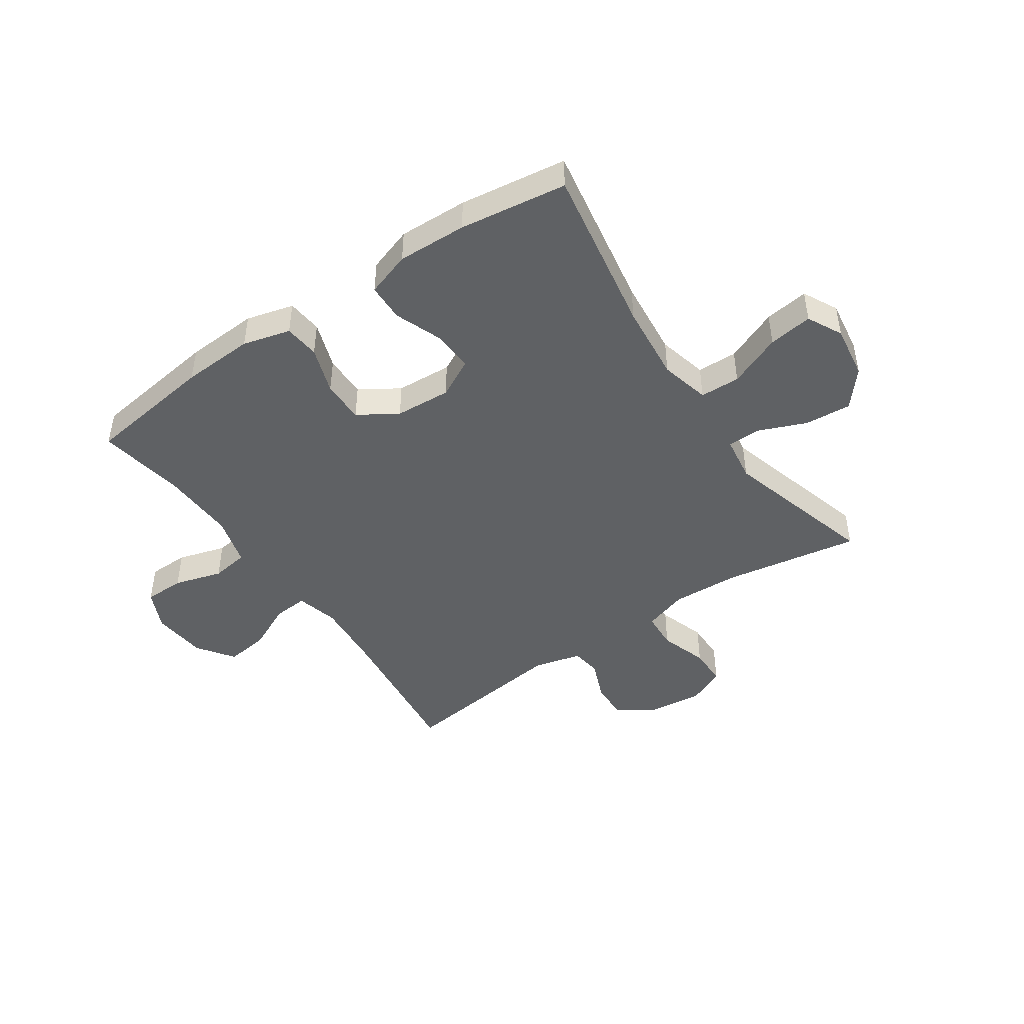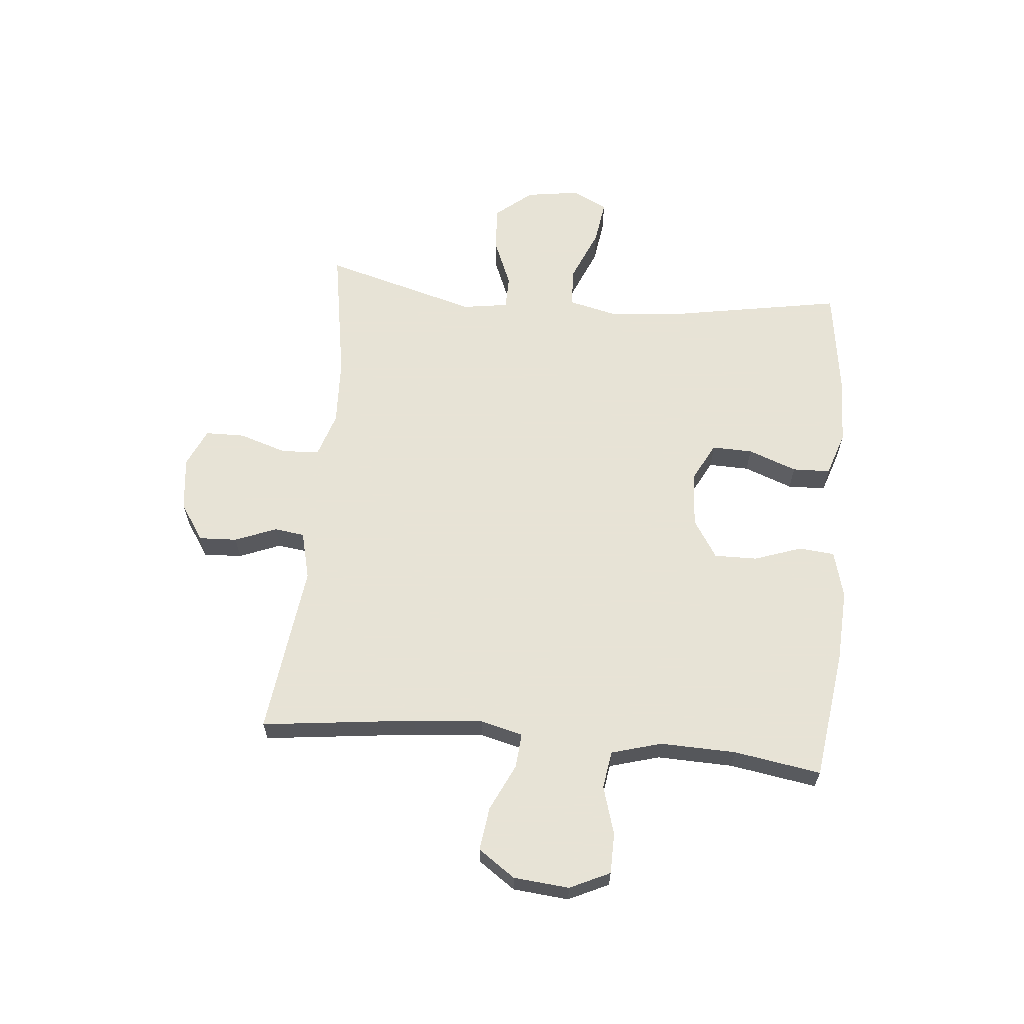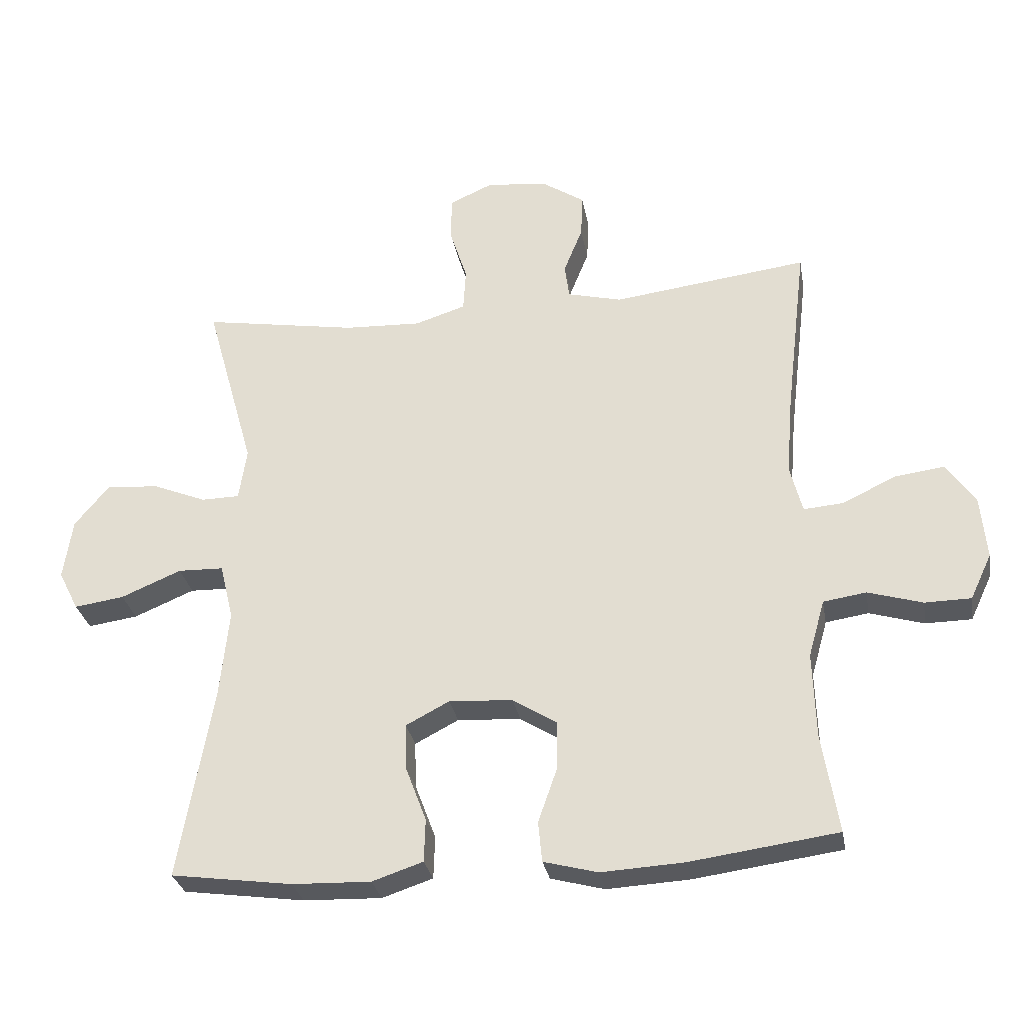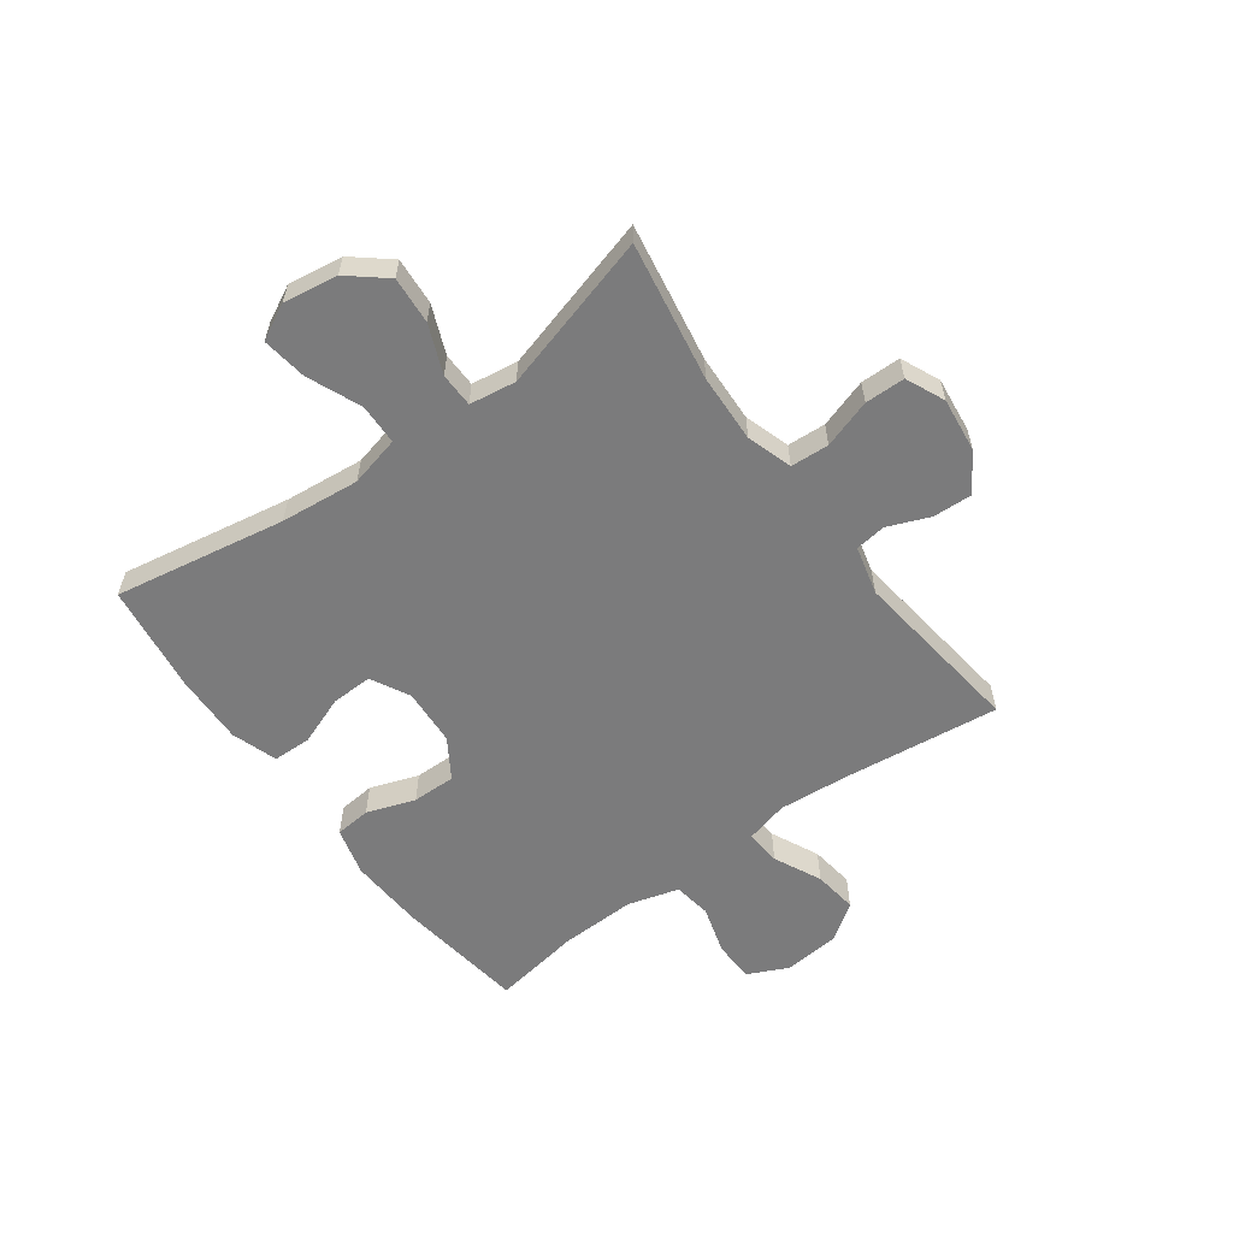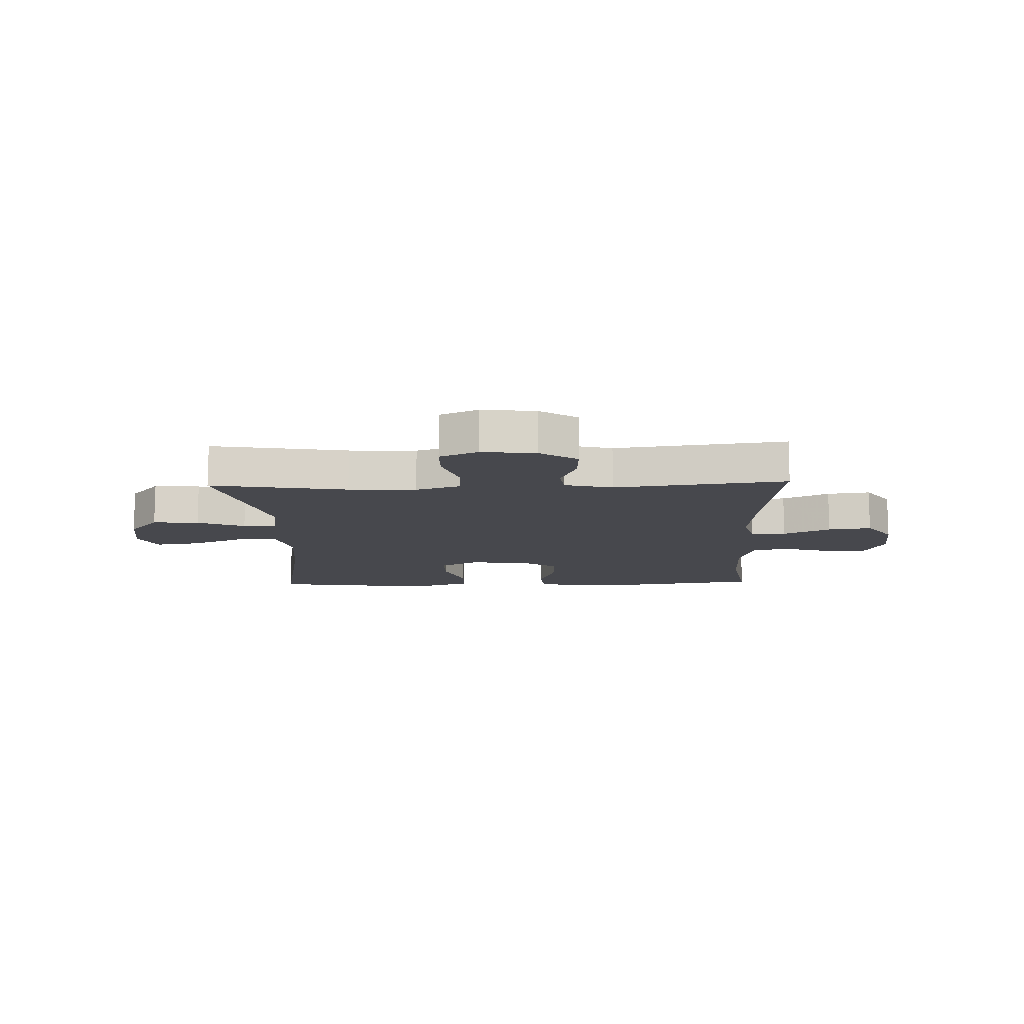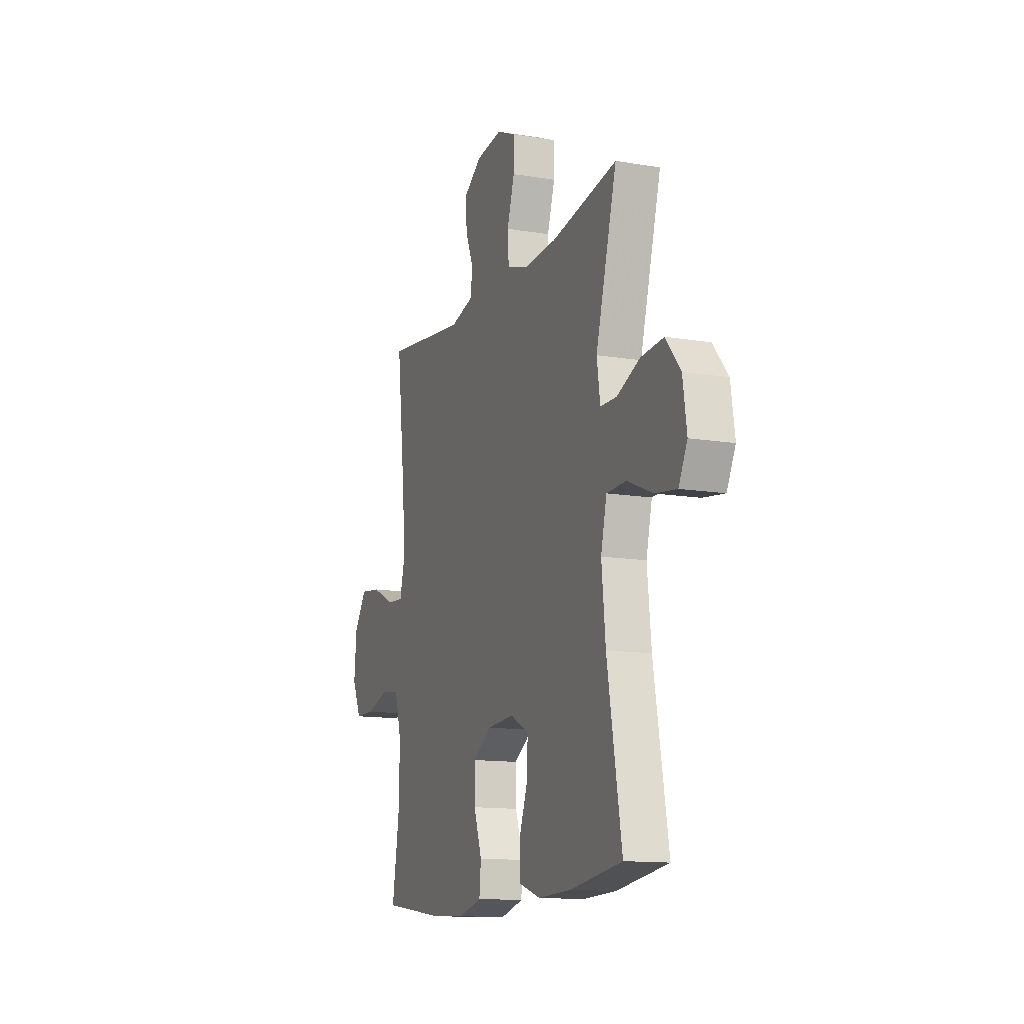
<metadata>
{"format":"obj","ext":"obj","renderer":"f3d","projection":"perspective","resolution":1024,"background":"white","views":[{"elev":-45.5,"azim":-145.6,"up":"+Y"},{"elev":62.6,"azim":95.3,"up":"+Y"},{"elev":-29.6,"azim":10.0,"up":"+Z"},{"elev":-58.5,"azim":-53.8,"up":"+Y"},{"elev":-11.9,"azim":1.9,"up":"+Y"},{"elev":-13.1,"azim":-110.8,"up":"+Z"}]}
</metadata>
<code>
v -0.5 0.07 0.5
v -0.261 0.07 0.46
v -0.143 0.07 0.455
v -0.065 0.07 0.48
v -0.061 0.07 0.546
v -0.088 0.07 0.63
v -0.087 0.07 0.699
v -0.02 0.07 0.729
v 0.075 0.07 0.718
v 0.14 0.07 0.675
v 0.137 0.07 0.608
v 0.108 0.07 0.536
v 0.115 0.07 0.483
v 0.199 0.07 0.462
v 0.5 0.07 0.5
v 0.468 0.07 0.23
v 0.458 0.07 0.109
v 0.477 0.07 0.035
v 0.538 0.07 0.04
v 0.62 0.07 0.079
v 0.696 0.07 0.089
v 0.741 0.07 0.025
v 0.75 0.07 -0.072
v 0.717 0.07 -0.142
v 0.646 0.07 -0.143
v 0.562 0.07 -0.118
v 0.496 0.07 -0.128
v 0.471 0.07 -0.216
v 0.475 0.07 -0.348
v 0.5 0.07 -0.5
v 0.273 0.07 -0.531
v 0.146 0.07 -0.538
v 0.063 0.07 -0.516
v 0.057 0.07 -0.454
v 0.086 0.07 -0.371
v 0.087 0.07 -0.296
v 0.019 0.07 -0.253
v -0.079 0.07 -0.247
v -0.146 0.07 -0.282
v -0.144 0.07 -0.353
v -0.112 0.07 -0.438
v -0.114 0.07 -0.504
v -0.192 0.07 -0.53
v -0.313 0.07 -0.526
v -0.5 0.07 -0.5
v -0.448 0.07 -0.205
v -0.434 0.07 -0.069
v -0.455 0.07 0.018
v -0.525 0.07 0.02
v -0.618 0.07 -0.019
v -0.695 0.07 -0.03
v -0.726 0.07 0.031
v -0.712 0.07 0.125
v -0.659 0.07 0.189
v -0.578 0.07 0.183
v -0.495 0.07 0.149
v -0.436 0.07 0.15
v -0.424 0.07 0.23
v -0.5 0 0.5
v -0.261 0 0.46
v -0.143 0 0.455
v -0.065 0 0.48
v -0.061 0 0.546
v -0.088 0 0.63
v -0.087 0 0.699
v -0.02 0 0.729
v 0.075 0 0.718
v 0.14 0 0.675
v 0.137 0 0.608
v 0.108 0 0.536
v 0.115 0 0.483
v 0.199 0 0.462
v 0.5 0 0.5
v 0.468 0 0.23
v 0.458 0 0.109
v 0.477 0 0.035
v 0.538 0 0.04
v 0.62 0 0.079
v 0.696 0 0.089
v 0.741 0 0.025
v 0.75 0 -0.072
v 0.717 0 -0.142
v 0.646 0 -0.143
v 0.562 0 -0.118
v 0.496 0 -0.128
v 0.471 0 -0.216
v 0.475 0 -0.348
v 0.5 0 -0.5
v 0.273 0 -0.531
v 0.146 0 -0.538
v 0.063 0 -0.516
v 0.057 0 -0.454
v 0.086 0 -0.371
v 0.087 0 -0.296
v 0.019 0 -0.253
v -0.079 0 -0.247
v -0.146 0 -0.282
v -0.144 0 -0.353
v -0.112 0 -0.438
v -0.114 0 -0.504
v -0.192 0 -0.53
v -0.313 0 -0.526
v -0.5 0 -0.5
v -0.448 0 -0.205
v -0.434 0 -0.069
v -0.455 0 0.018
v -0.525 0 0.02
v -0.618 0 -0.019
v -0.695 0 -0.03
v -0.726 0 0.031
v -0.712 0 0.125
v -0.659 0 0.189
v -0.578 0 0.183
v -0.495 0 0.149
v -0.436 0 0.15
v -0.424 0 0.23
f 53 54 55 56
f 53 56 57
f 52 53 57
f 49 50 51 52
f 48 49 52 57
f 47 48 57 58
f 43 44 45 46
f 43 46 47
f 40 41 42 43
f 39 40 43 47
f 38 39 47 58
f 32 33 34 35
f 32 35 36
f 29 30 31 32
f 28 29 32 36
f 27 28 36 37
f 23 24 25 26
f 23 26 27
f 22 23 27
f 19 20 21 22
f 18 19 22 27
f 17 18 27 37
f 14 15 16
f 13 14 16 17
f 9 10 11 12
f 9 12 13
f 8 9 13
f 5 6 7 8
f 4 5 8 13
f 3 4 13 17
f 38 58 1 2
f 17 37 38
f 2 3 17 38
f 114 113 112 111
f 115 114 111
f 115 111 110
f 110 109 108 107
f 115 110 107 106
f 116 115 106 105
f 104 103 102 101
f 105 104 101
f 101 100 99 98
f 105 101 98 97
f 116 105 97 96
f 93 92 91 90
f 94 93 90
f 90 89 88 87
f 94 90 87 86
f 95 94 86 85
f 84 83 82 81
f 85 84 81
f 85 81 80
f 80 79 78 77
f 85 80 77 76
f 95 85 76 75
f 74 73 72
f 75 74 72 71
f 70 69 68 67
f 71 70 67
f 71 67 66
f 66 65 64 63
f 71 66 63 62
f 75 71 62 61
f 60 59 116 96
f 96 95 75
f 96 75 61 60
f 1 59 60 2
f 2 60 61 3
f 3 61 62 4
f 4 62 63 5
f 5 63 64 6
f 6 64 65 7
f 7 65 66 8
f 8 66 67 9
f 9 67 68 10
f 10 68 69 11
f 11 69 70 12
f 12 70 71 13
f 13 71 72 14
f 14 72 73 15
f 15 73 74 16
f 16 74 75 17
f 17 75 76 18
f 18 76 77 19
f 19 77 78 20
f 20 78 79 21
f 21 79 80 22
f 22 80 81 23
f 23 81 82 24
f 24 82 83 25
f 25 83 84 26
f 26 84 85 27
f 27 85 86 28
f 28 86 87 29
f 29 87 88 30
f 30 88 89 31
f 31 89 90 32
f 32 90 91 33
f 33 91 92 34
f 34 92 93 35
f 35 93 94 36
f 36 94 95 37
f 37 95 96 38
f 38 96 97 39
f 39 97 98 40
f 40 98 99 41
f 41 99 100 42
f 42 100 101 43
f 43 101 102 44
f 44 102 103 45
f 45 103 104 46
f 46 104 105 47
f 47 105 106 48
f 48 106 107 49
f 49 107 108 50
f 50 108 109 51
f 51 109 110 52
f 52 110 111 53
f 53 111 112 54
f 54 112 113 55
f 55 113 114 56
f 56 114 115 57
f 57 115 116 58
f 58 116 59 1

</code>
